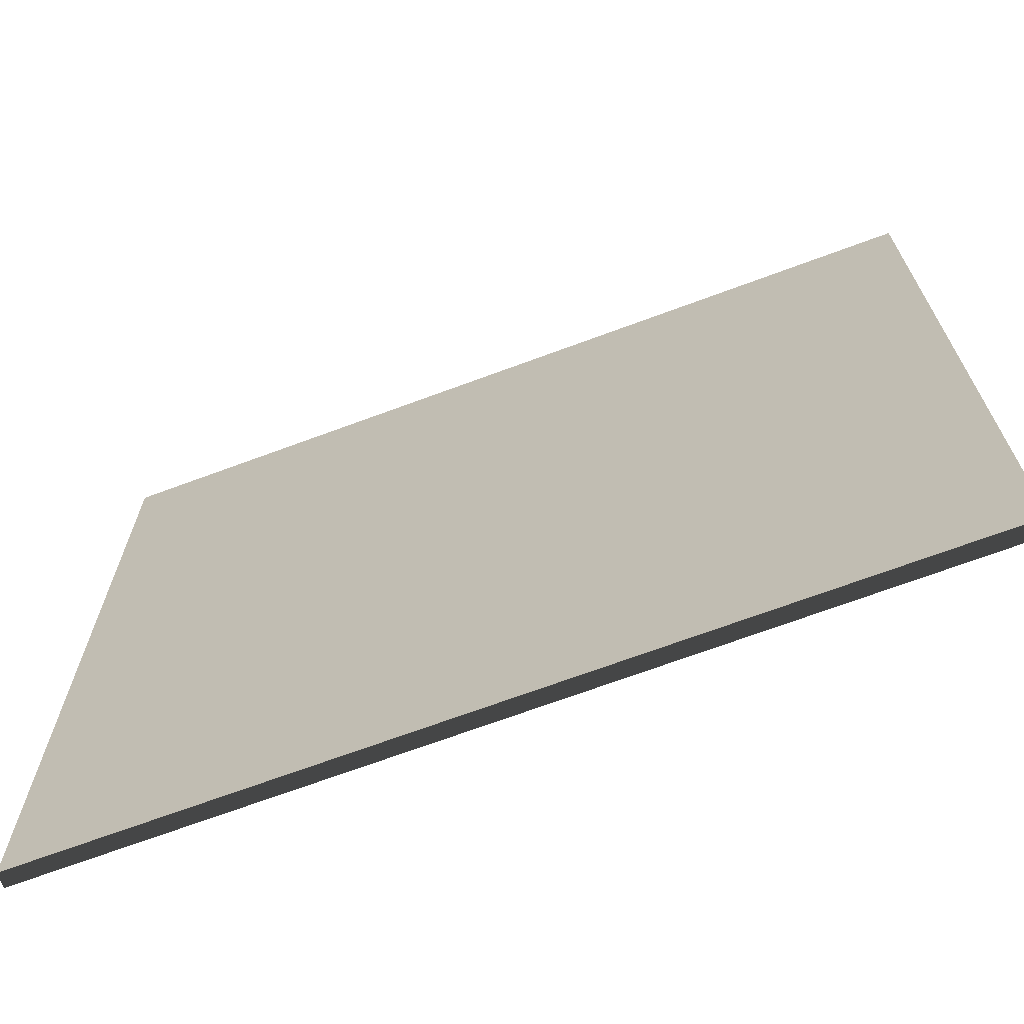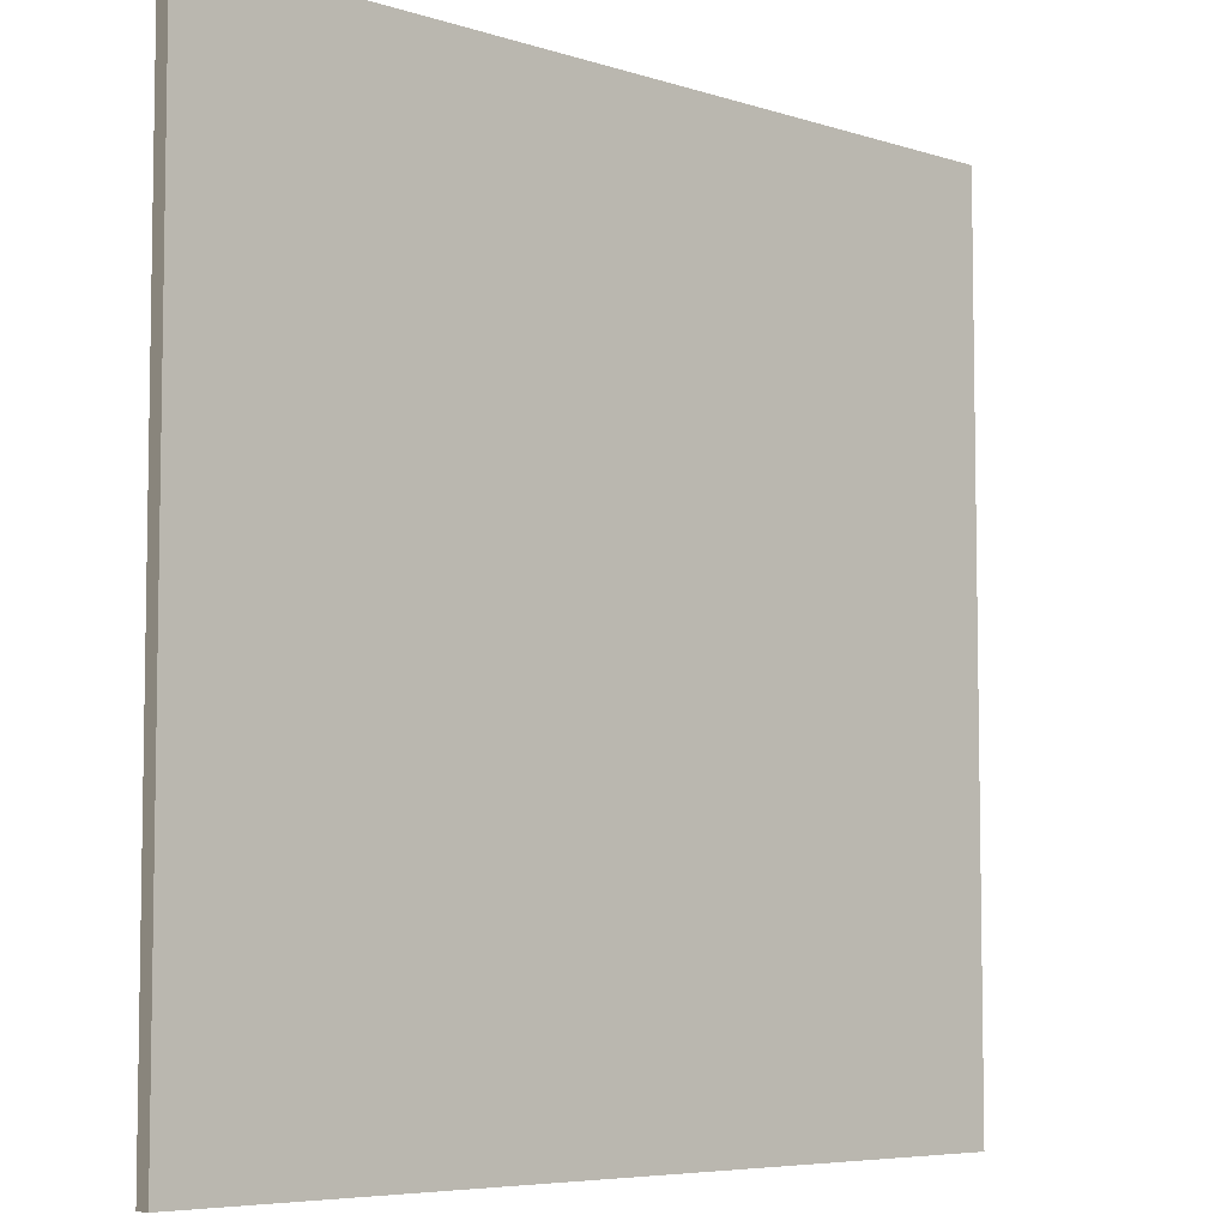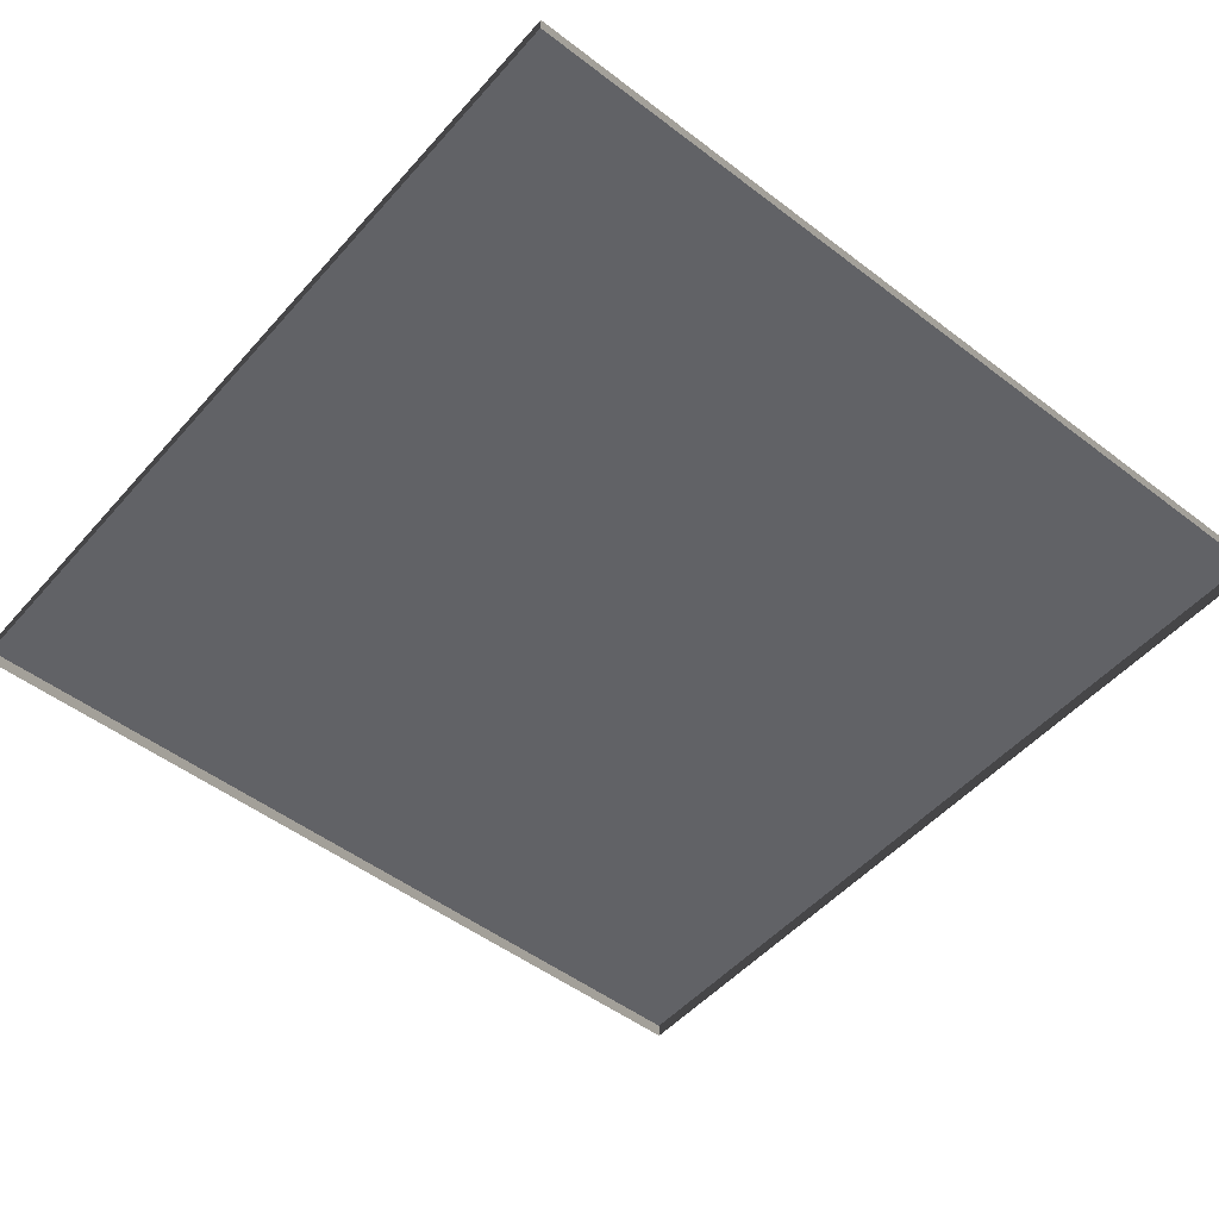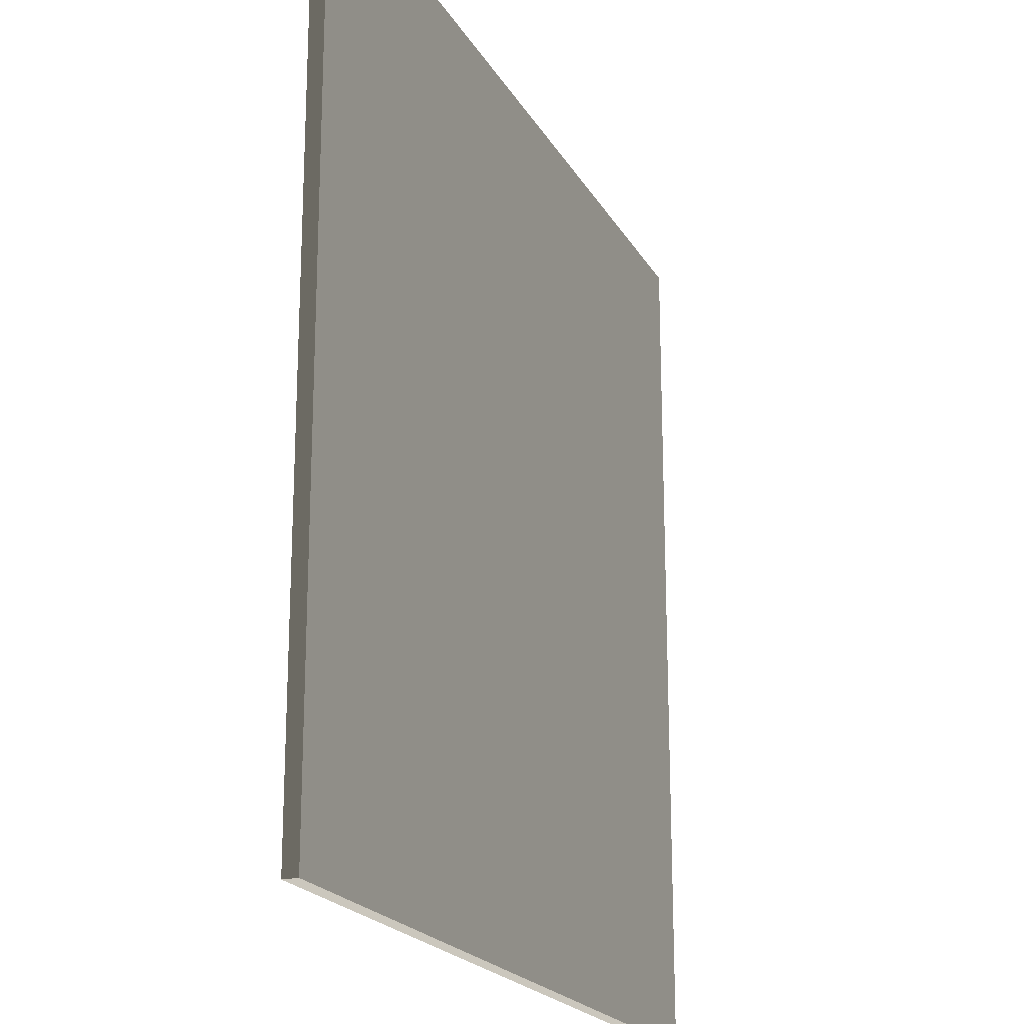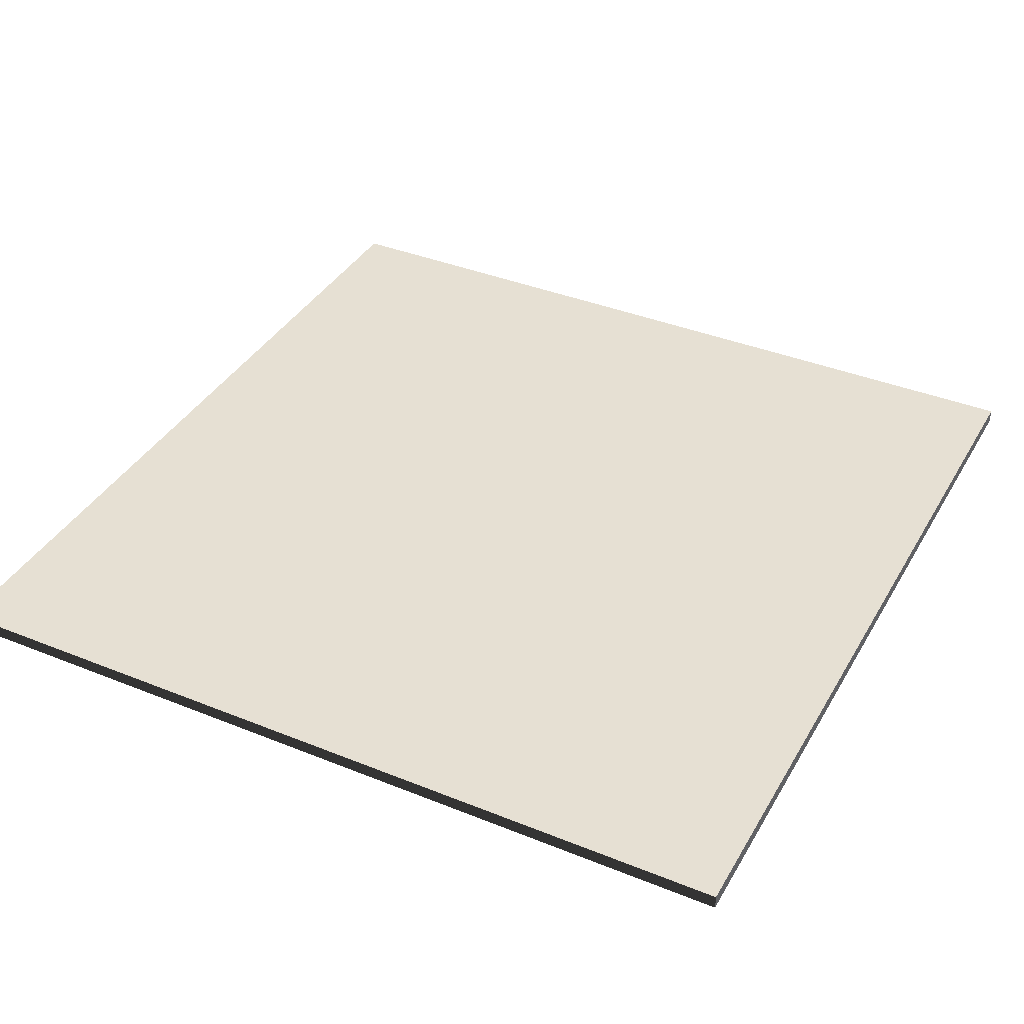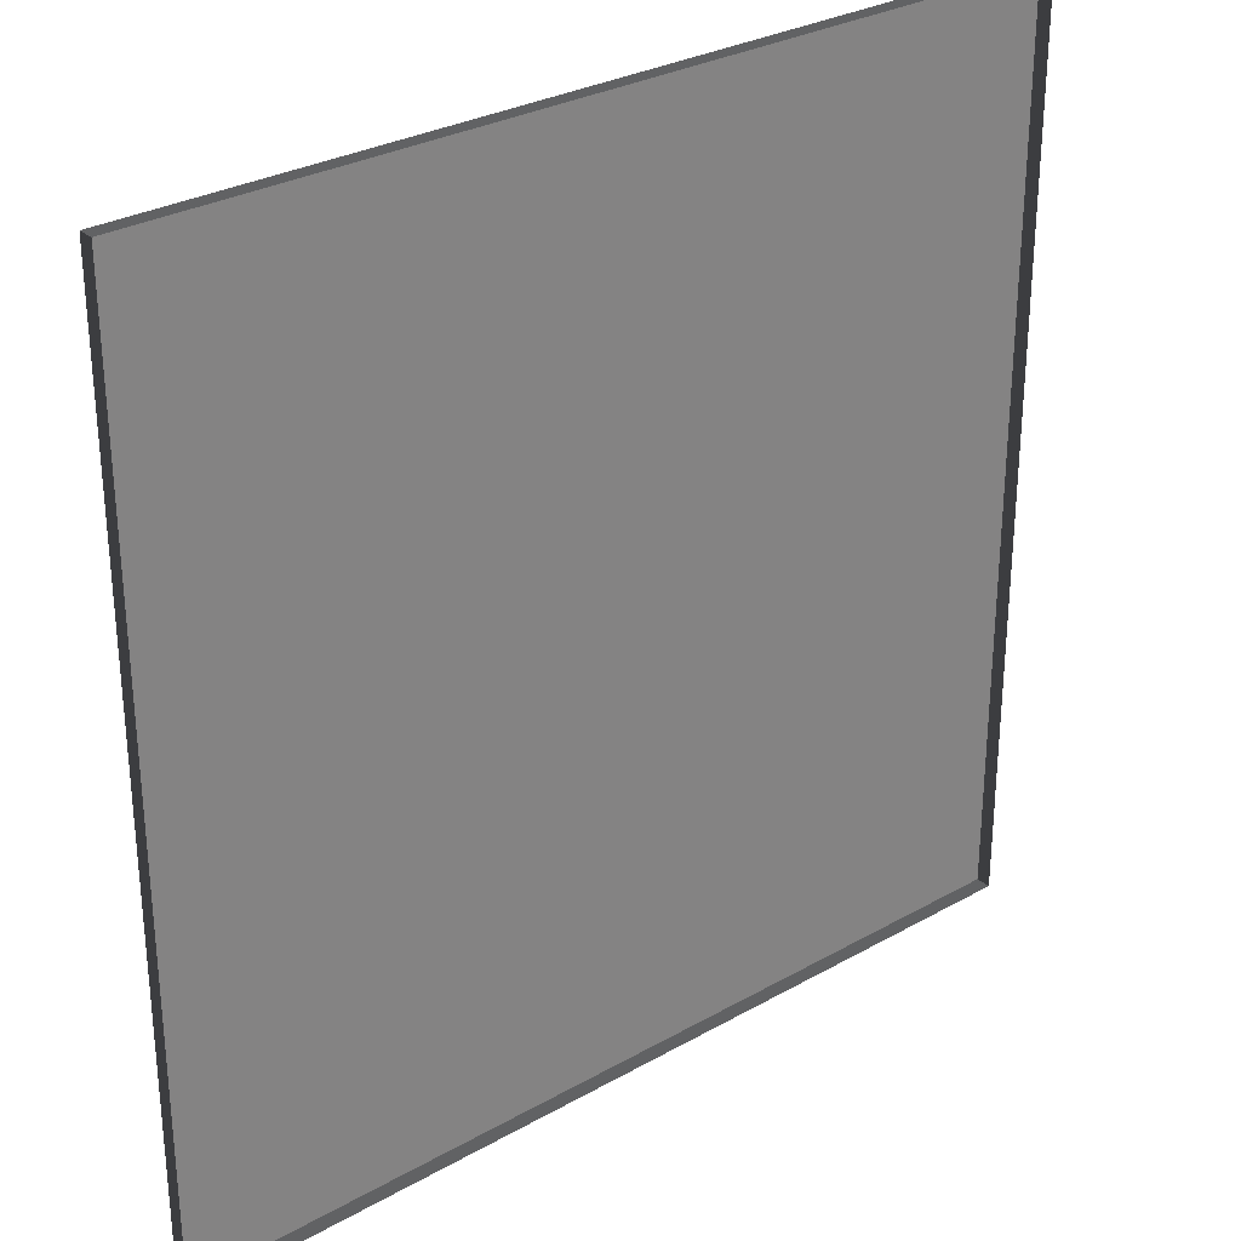
<metadata>
{"format":"obj","ext":"obj","renderer":"f3d","projection":"perspective","resolution":1024,"background":"white","views":[{"elev":-69.6,"azim":-159.6,"up":"+Z"},{"elev":-6.2,"azim":136.4,"up":"+Z"},{"elev":-50.7,"azim":140.2,"up":"+Y"},{"elev":-20.4,"azim":111.8,"up":"+Z"},{"elev":38.3,"azim":-152.9,"up":"+Y"},{"elev":29.5,"azim":-39.8,"up":"+Z"}]}
</metadata>
<code>
v 3 -4.98e-06 1.481e-06
v -3.11e-07 0.04999 9.225e-07
v -3.11e-07 -4.98e-06 9.246e-07
v 3 0.04999 1.479e-06
v 3 -5.268e-06 3
v -8.673e-07 0.04999 3
v 3 0.04999 3
v -8.673e-07 -5.268e-06 3
v -8.673e-07 -5.268e-06 3
v -3.11e-07 0.04999 9.225e-07
v -8.673e-07 0.04999 3
v -3.11e-07 -4.98e-06 9.246e-07
v 3 0.04999 3
v 3 -4.98e-06 1.481e-06
v 3 -5.268e-06 3
v 3 0.04999 1.479e-06
v -8.673e-07 0.04999 3
v 3 0.04999 1.479e-06
v 3 0.04999 3
v -3.11e-07 0.04999 9.225e-07
g floor_3x3m_41_20034_607
f 1 3 2
f 2 4 1
f 5 7 6
f 6 8 5
f 9 11 10
f 10 12 9
f 13 15 14
f 14 16 13
f 17 19 18
f 18 20 17

</code>
